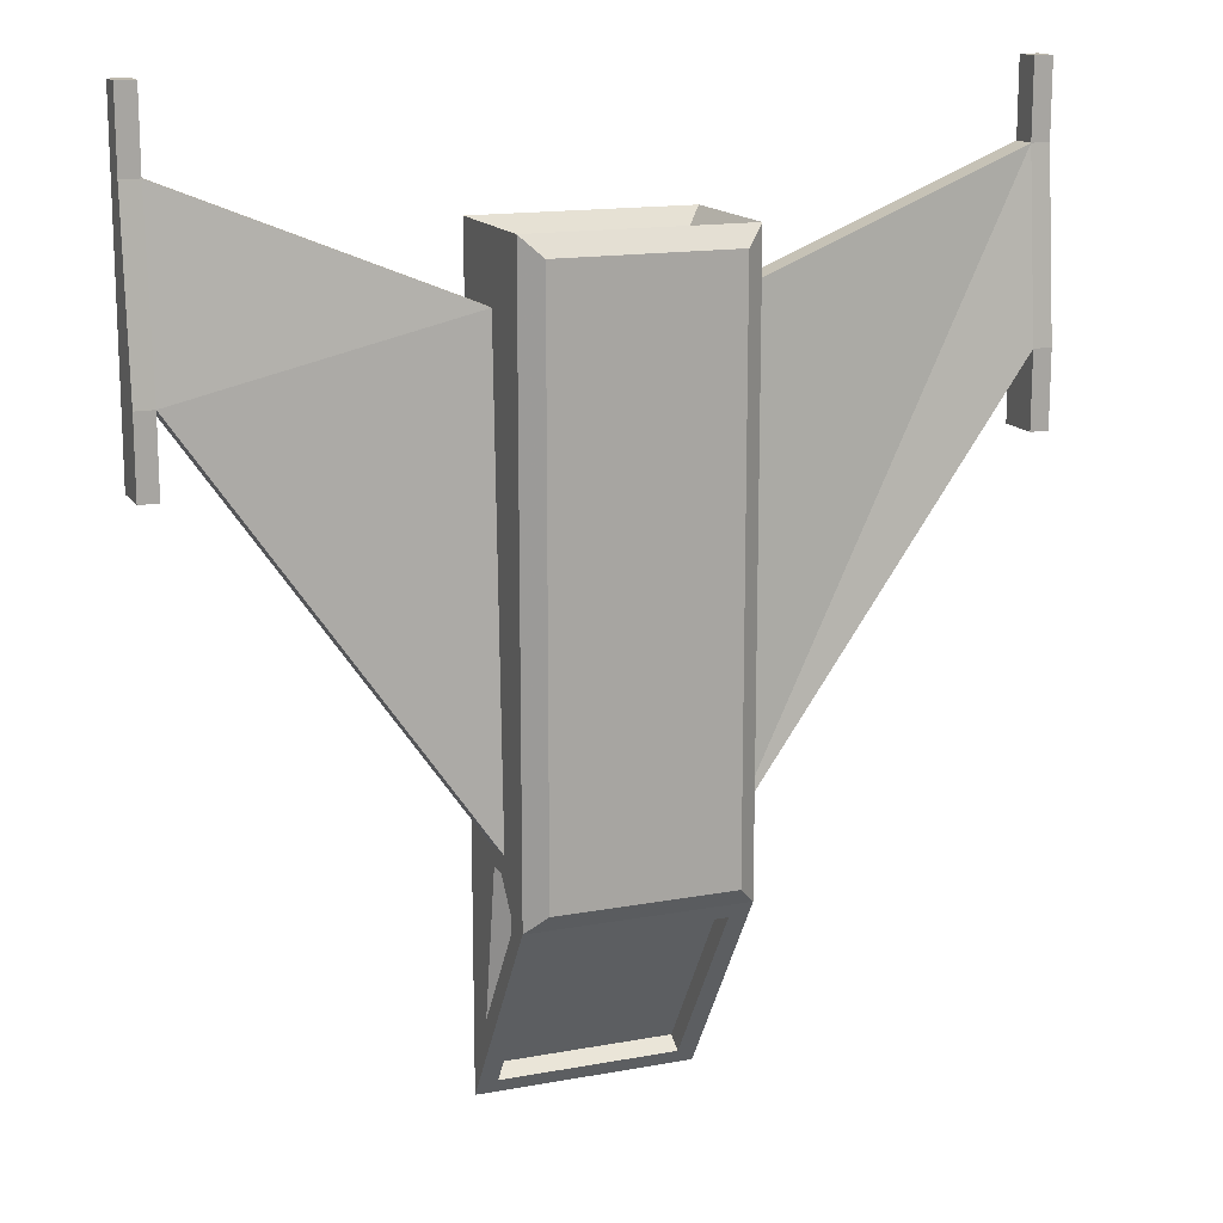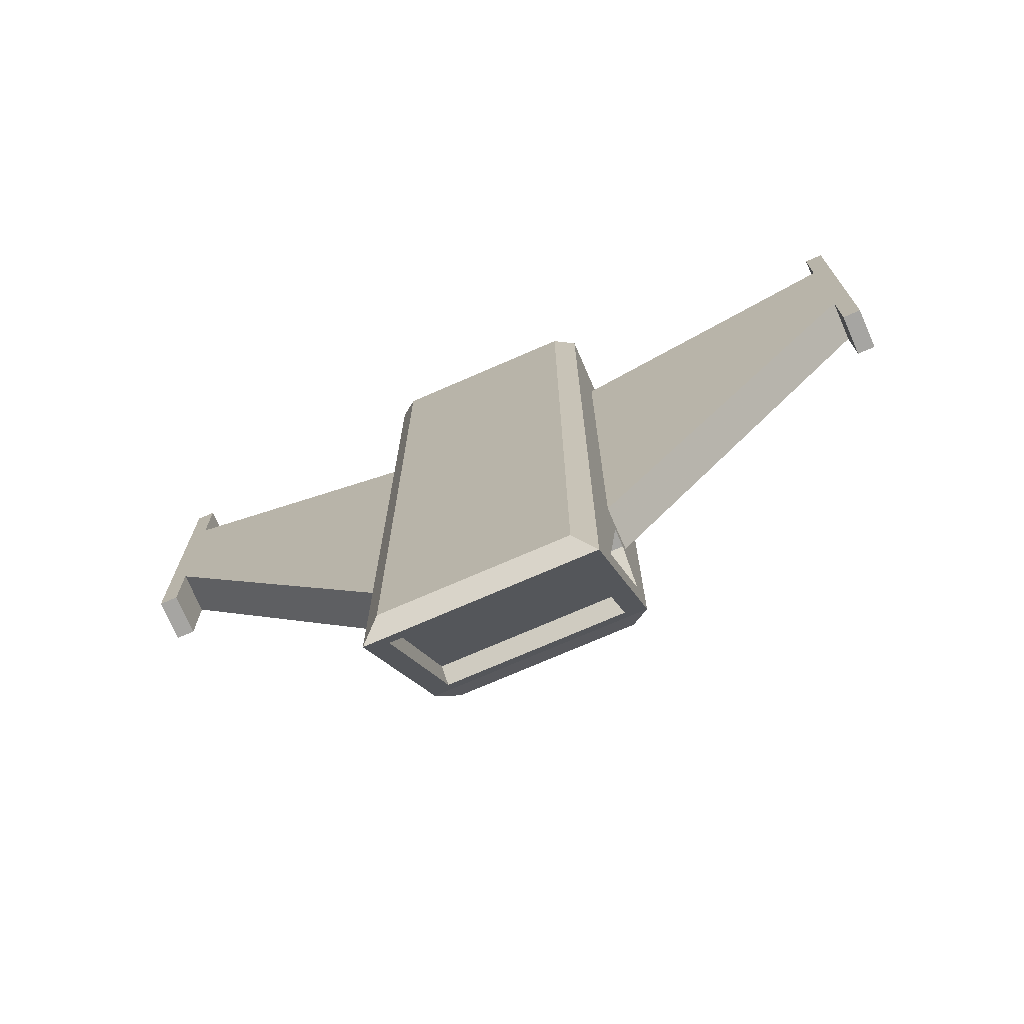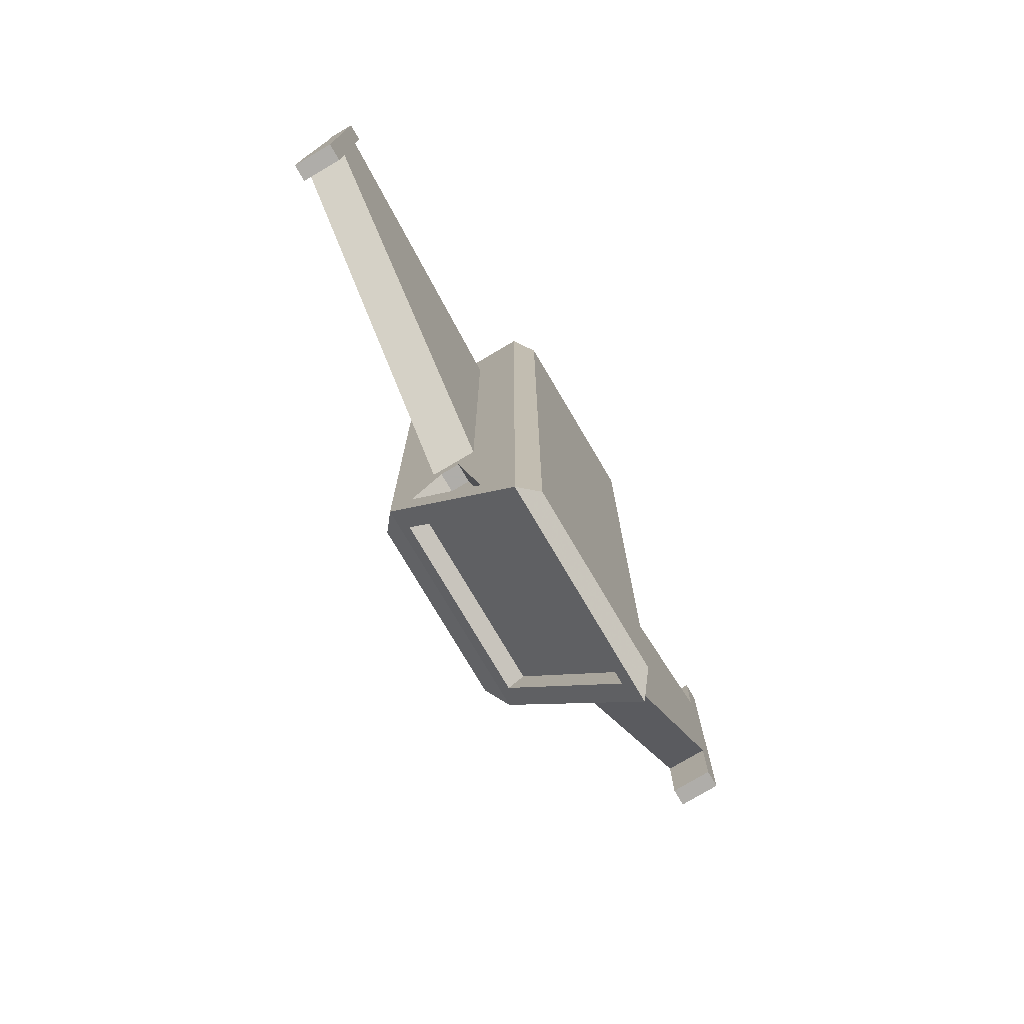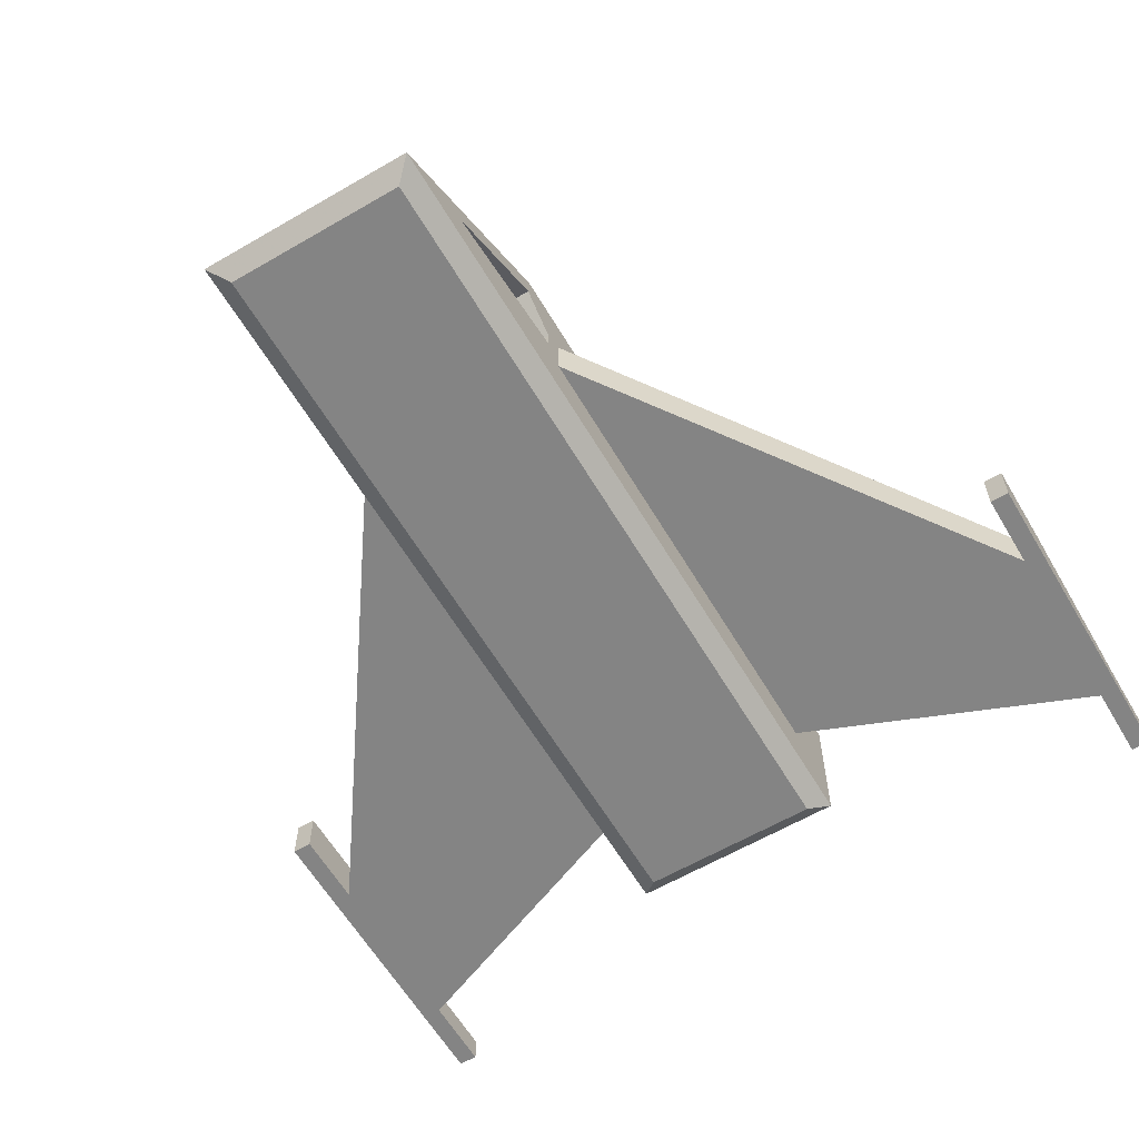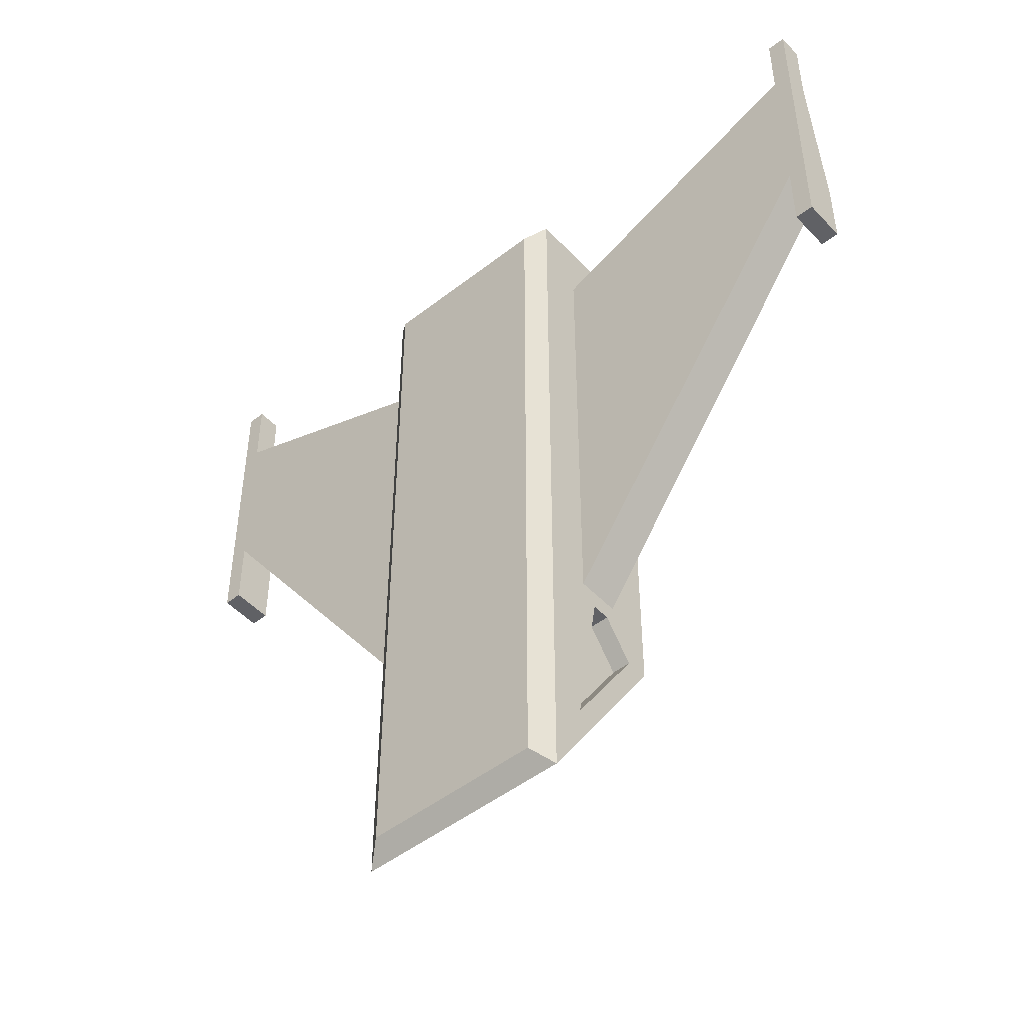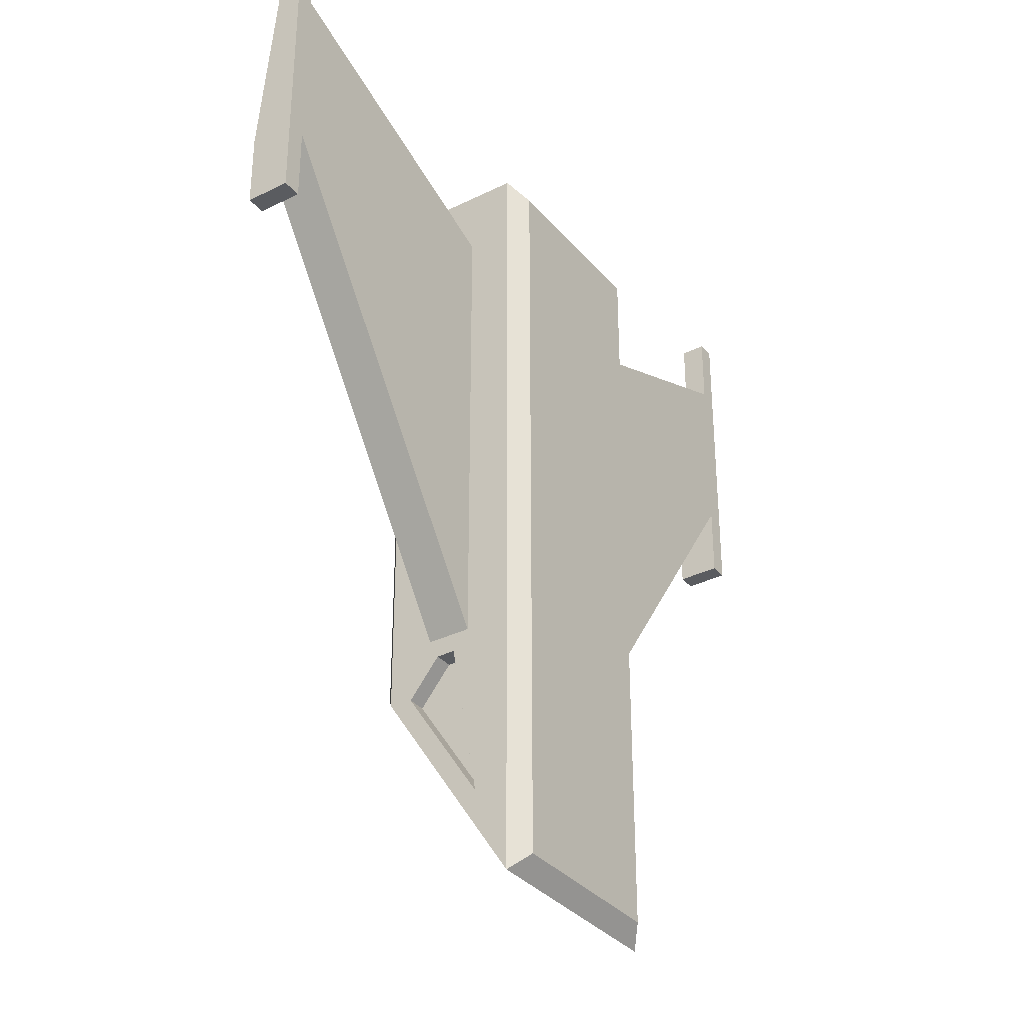
<metadata>
{"format":"obj","ext":"obj","renderer":"f3d","projection":"perspective","resolution":1024,"background":"white","views":[{"elev":14.9,"azim":158.4,"up":"+Z"},{"elev":-73.6,"azim":23.5,"up":"+Z"},{"elev":-77.2,"azim":-59.4,"up":"+Z"},{"elev":-61.4,"azim":-149.4,"up":"+Y"},{"elev":-48.9,"azim":40.9,"up":"+Z"},{"elev":-34.0,"azim":-56.1,"up":"+Z"}]}
</metadata>
<code>
g Cube
v -28.59 0.3842 -131.9
v -28.59 35.62 -77.54
v -28.59 0.3842 80.72
v -28.59 35.62 80.72
v 28.59 0.3842 80.72
v 28.59 35.62 80.72
v 28.59 0.3842 -131.9
v 28.59 35.62 -77.54
v -19.09 9.881 70.13
v -19.09 26.12 70.13
v 19.09 9.881 70.13
v 19.09 26.12 70.13
v -28.59 12.26 -62.72
v -28.59 23.75 -62.72
v -28.59 12.26 62.72
v -28.59 19.08 62.72
v -104.6 12.26 46.19
v -104.6 23.75 46.19
v -104.6 12.26 93.79
v -104.6 19.08 93.79
v 28.59 12.26 62.72
v 28.59 19.08 62.72
v 28.59 12.26 -62.72
v 28.59 23.75 -62.72
v 104.6 12.26 93.79
v 104.6 19.08 93.79
v 104.6 12.26 46.19
v 104.6 23.75 46.19
v -104.6 23.75 46.19
v -104.6 12.26 46.19
v -28.59 23.75 -62.72
v -104.6 19.08 62.72
v -28.59 12.26 -62.72
v -104.6 12.26 62.72
v -28.59 19.08 62.72
v -28.59 35.62 -77.54
v -28.59 12.26 62.72
v -28.59 0.3842 -131.9
v -28.59 35.62 80.72
v 28.59 35.62 -77.54
v -28.59 0.3842 80.72
v 28.59 0.3842 -131.9
v -19.09 26.12 70.13
v 28.59 35.62 80.72
v 28.59 23.75 -62.72
v -19.09 9.881 70.13
v 28.59 0.3842 80.72
v 28.59 12.26 -62.72
v 19.09 26.12 70.13
v 28.59 19.08 62.72
v 104.6 23.75 46.19
v 19.09 9.881 70.13
v 28.59 12.26 62.72
v 104.6 12.26 46.19
v 104.6 19.08 62.72
v 104.6 12.26 62.72
v -23.59 3.104 -127.7
v -23.59 32.9 -81.73
v 23.59 3.104 -127.7
v 23.59 32.9 -81.73
v -28.59 9.429 -108.7
v -28.59 29.46 -77.85
v -28.59 16.47 -67.72
v -28.59 21.35 -67.72
v 28.59 9.429 -108.7
v 28.59 29.46 -77.85
v 28.59 16.47 -67.72
v 28.59 21.35 -67.72
v -23.59 39.76 -72.54
v -23.59 39.76 75.72
v 23.59 39.76 75.72
v 23.59 39.76 -72.54
v -23.59 -3.741 -126.9
v -23.59 -3.741 75.72
v 23.59 -3.741 75.72
v 23.59 -3.741 -126.9
v -23.59 9.429 -108.7
v -23.59 29.46 -77.85
v -23.59 16.47 -67.72
v -23.59 21.35 -67.72
v 23.59 9.429 -108.7
v 23.59 29.46 -77.85
v 23.59 16.47 -67.72
v 23.59 21.35 -67.72
v -23.59 -1.091 -125
v -23.59 28.71 -79.01
v 23.59 -1.091 -125
v 23.59 28.71 -79.01
v -109.6 12.26 46.19
v -109.6 23.75 46.19
v -109.6 12.26 93.79
v -109.6 19.08 93.79
v 109.6 12.26 93.79
v 109.6 19.08 93.79
v 109.6 12.26 46.19
v 109.6 23.75 46.19
v -104.6 12.26 113.8
v -104.6 19.08 113.8
v -109.6 12.26 113.8
v -109.6 19.08 113.8
v -104.6 12.26 26.19
v -104.6 23.75 26.19
v -109.6 12.26 26.19
v -109.6 23.75 26.19
v 104.6 12.26 26.19
v 104.6 23.75 26.19
v 109.6 12.26 26.19
v 109.6 23.75 26.19
v 104.6 12.26 113.8
v 104.6 19.08 113.8
v 109.6 12.26 113.8
v 109.6 19.08 113.8
f 91 92 90 89
f 11 12 10 9
f 95 96 94 93
f 85 86 88 87
f 70 71 72 69
f 75 74 73 76
f 5 11 9 3
f 6 12 11 5
f 4 10 12 6
f 3 9 10 4
f 3 15 13 1
f 4 16 15 3
f 2 14 16 4
f 77 79 80 78
f 15 19 17 13
f 16 20 19 15
f 14 18 20 16
f 13 17 18 14
f 7 23 21 5
f 82 84 83 81
f 6 22 24 8
f 5 21 22 6
f 23 27 25 21
f 24 28 27 23
f 22 26 28 24
f 21 25 26 22
f 17 30 29 18
f 18 29 31 14
f 18 29 32 20
f 13 33 30 17
f 19 34 30 17
f 14 31 33 13
f 14 31 35 16
f 14 31 36 2
f 20 32 35 16
f 20 32 34 19
f 15 37 33 13
f 1 38 33 13
f 15 37 34 19
f 16 35 37 15
f 16 35 39 4
f 2 36 38 1
f 2 36 39 4
f 2 36 40 8
f 3 41 37 15
f 3 41 38 1
f 7 42 38 1
f 4 39 41 3
f 4 39 43 10
f 4 39 44 6
f 8 40 45 24
f 8 40 44 6
f 8 40 42 7
f 9 46 41 3
f 5 47 41 3
f 23 48 42 7
f 5 47 42 7
f 10 43 46 9
f 10 43 49 12
f 6 44 50 22
f 6 44 47 5
f 6 44 49 12
f 24 45 51 28
f 24 45 50 22
f 24 45 48 23
f 11 52 46 9
f 21 53 47 5
f 11 52 47 5
f 27 54 48 23
f 21 53 48 23
f 12 49 52 11
f 22 50 55 26
f 22 50 53 21
f 28 51 55 26
f 28 51 54 27
f 25 56 53 21
f 25 56 54 27
f 26 55 56 25
f 1 57 59 7
f 2 58 57 1
f 8 60 58 2
f 7 59 60 8
f 1 61 62 2
f 13 63 61 1
f 14 64 63 13
f 2 62 64 14
f 8 66 65 7
f 24 68 66 8
f 23 67 68 24
f 7 65 67 23
f 4 70 69 2
f 6 71 70 4
f 8 72 71 6
f 2 69 72 8
f 5 75 76 7
f 3 74 75 5
f 1 73 74 3
f 7 76 73 1
f 61 77 78 62
f 63 79 77 61
f 64 80 79 63
f 62 78 80 64
f 66 82 81 65
f 68 84 82 66
f 67 83 84 68
f 65 81 83 67
f 57 85 87 59
f 58 86 85 57
f 60 88 86 58
f 59 87 88 60
f 19 91 89 17
f 98 100 99 97
f 18 90 92 20
f 101 103 104 102
f 27 95 93 25
f 106 108 107 105
f 26 94 96 28
f 109 111 112 110
f 20 98 97 19
f 92 100 98 20
f 91 99 100 92
f 19 97 99 91
f 17 101 102 18
f 89 103 101 17
f 90 104 103 89
f 18 102 104 90
f 28 106 105 27
f 96 108 106 28
f 95 107 108 96
f 27 105 107 95
f 25 109 110 26
f 93 111 109 25
f 94 112 111 93
f 26 110 112 94

</code>
